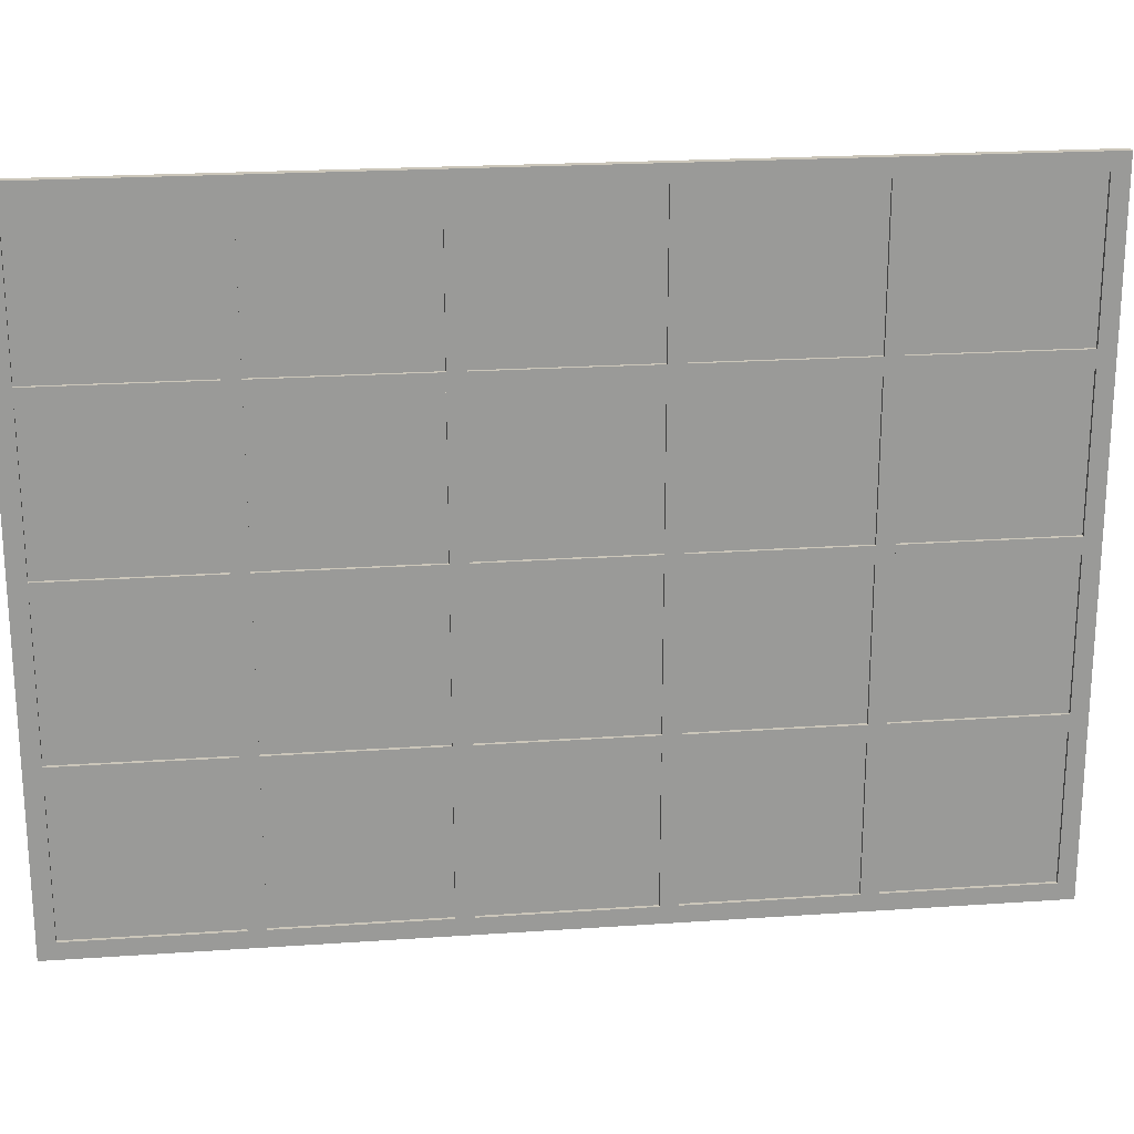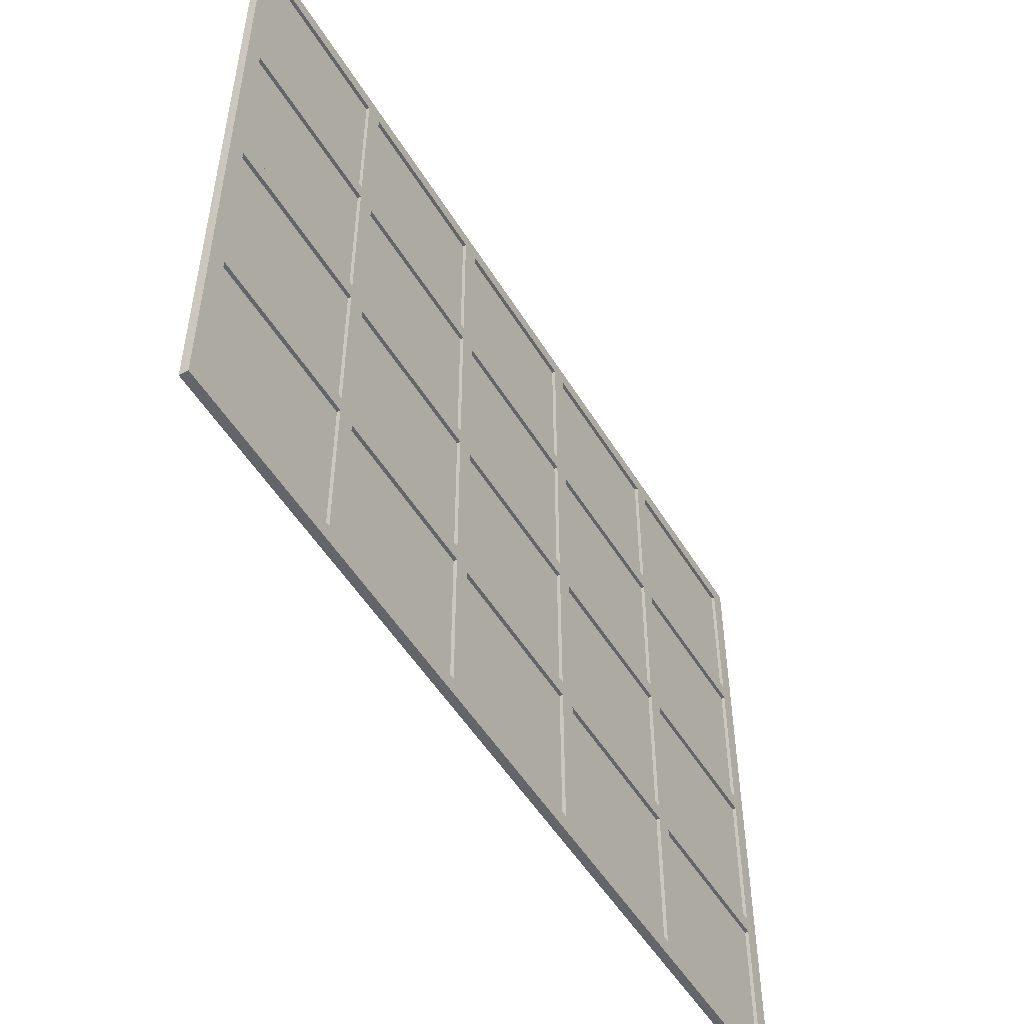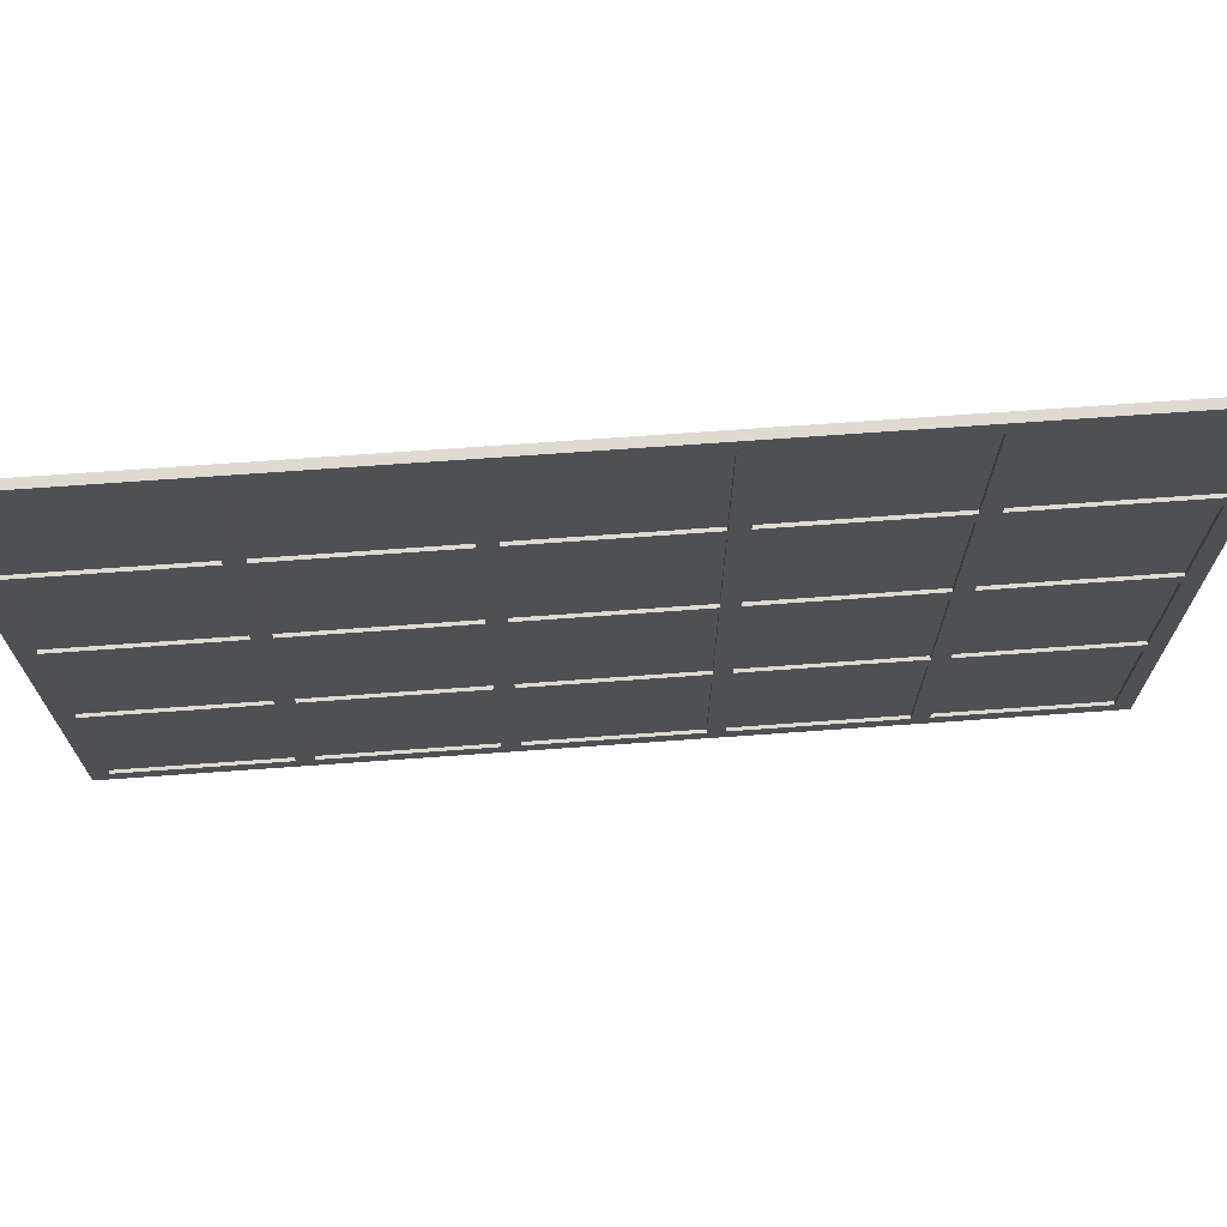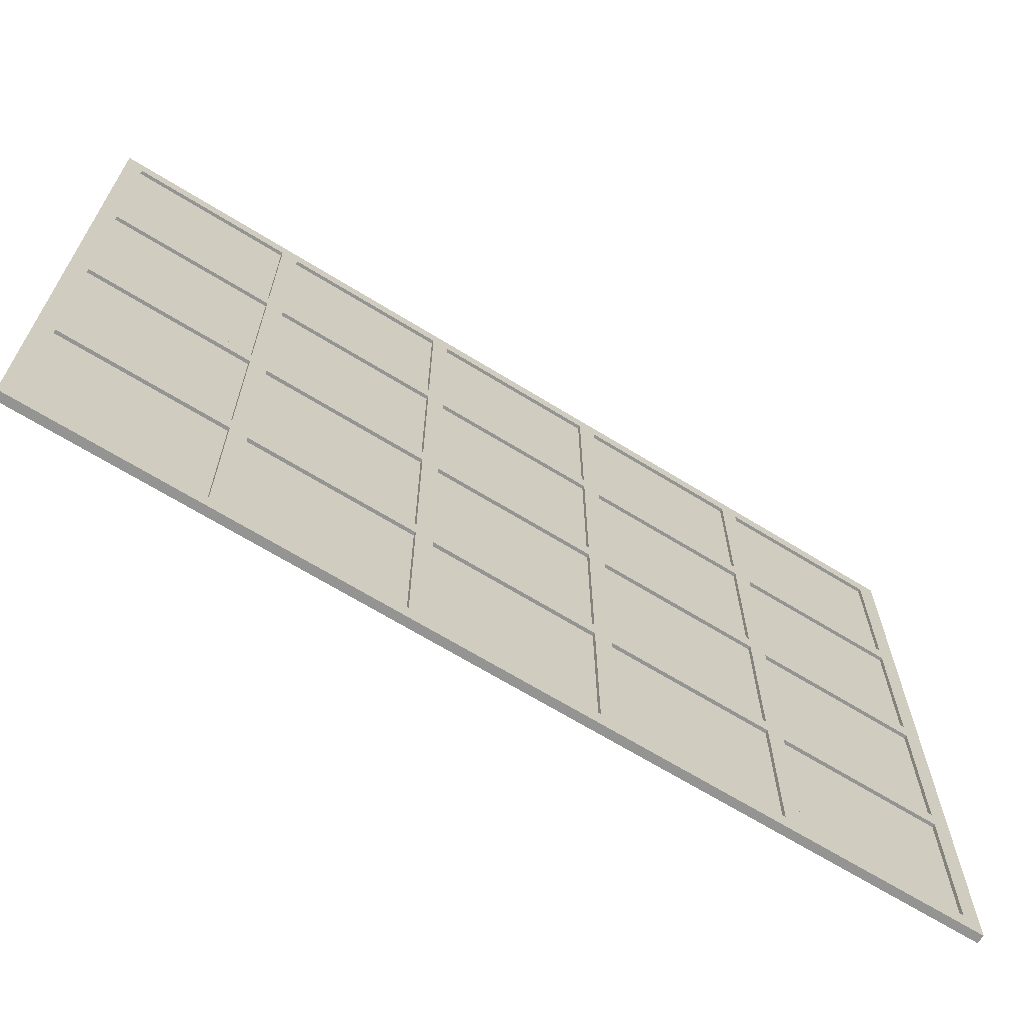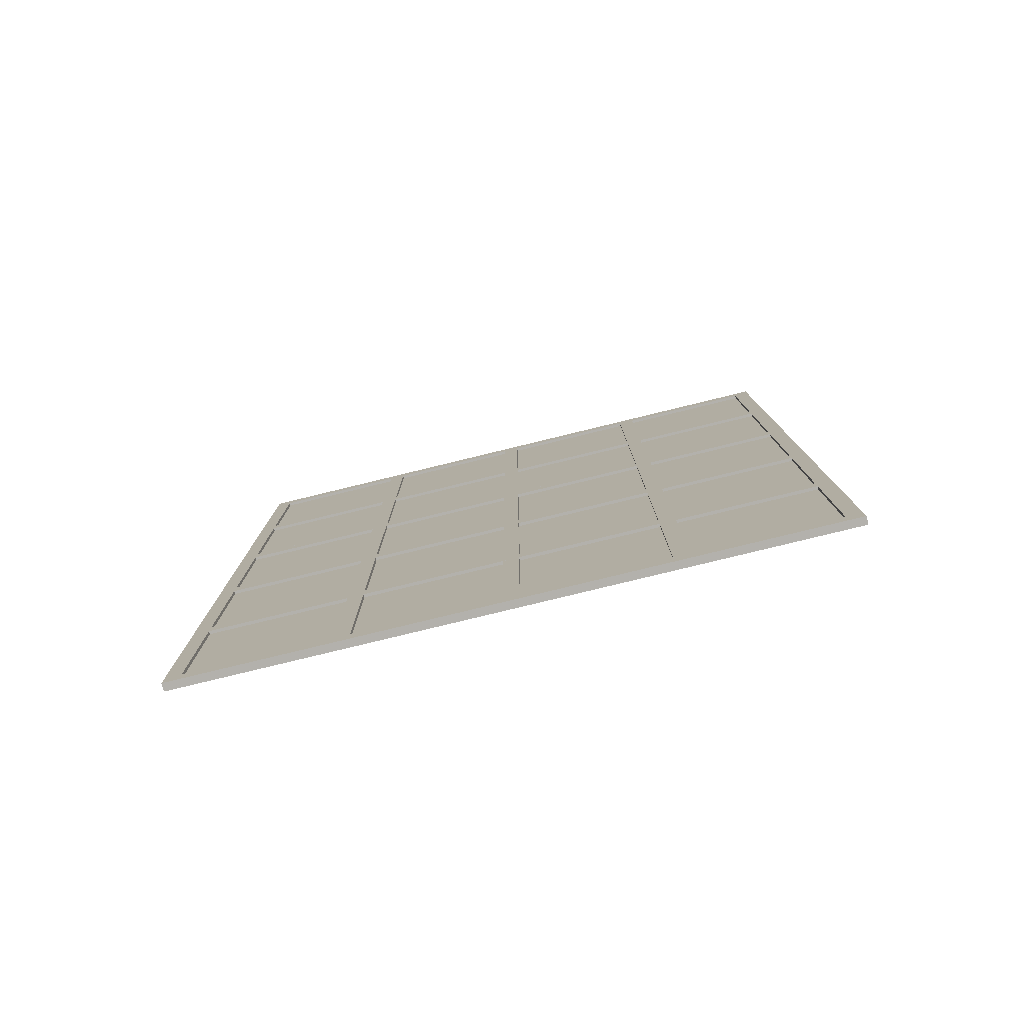
<metadata>
{"format":"obj","ext":"obj","renderer":"f3d","projection":"perspective","resolution":1024,"background":"white","views":[{"elev":21.2,"azim":83.0,"up":"+Y"},{"elev":-51.6,"azim":30.5,"up":"+Y"},{"elev":70.8,"azim":85.9,"up":"+Y"},{"elev":-66.9,"azim":58.2,"up":"+Y"},{"elev":-79.1,"azim":-76.3,"up":"+Z"}]}
</metadata>
<code>
o Cube.002
v -0.05 7.8 5.4
v -0.05 8 5.4
v -0.05 7.8 -5.4
v -0.05 8 -5.4
v 0.05 7.8 5.4
v 0.05 8 5.4
v 0.05 7.8 -5.4
v 0.05 8 -5.4
v -0.05 -1e-06 5.4
v -0.05 0.2 5.4
v -0.05 -1e-06 -5.4
v -0.05 0.2 -5.4
v 0.05 -1e-06 5.4
v 0.05 0.2 5.4
v 0.05 -1e-06 -5.4
v 0.05 0.2 -5.4
v -0.05 0.2 -5.2
v -0.05 7.8 -5.2
v -0.05 0.2 -5.4
v -0.05 7.8 -5.4
v 0.05 0.2 -5.2
v 0.05 7.8 -5.2
v 0.05 0.2 -5.4
v 0.05 7.8 -5.4
v -0.05 0.2 5.4
v -0.05 7.8 5.4
v -0.05 0.2 5.2
v -0.05 7.8 5.2
v 0.05 0.2 5.4
v 0.05 7.8 5.4
v 0.05 0.2 5.2
v 0.05 7.8 5.2
v -0.05 0.2 3.28
v -0.05 7.8 3.28
v -0.05 0.2 3.08
v -0.05 7.8 3.08
v 0.05 0.2 3.28
v 0.05 7.8 3.28
v 0.05 0.2 3.08
v 0.05 7.8 3.08
v -0.05 0.2 1.16
v -0.05 7.8 1.16
v -0.05 0.2 0.96
v -0.05 7.8 0.96
v 0.05 0.2 1.16
v 0.05 7.8 1.16
v 0.05 0.2 0.96
v 0.05 7.8 0.96
v -0.05 0.2 -0.96
v -0.05 7.8 -0.96
v -0.05 0.2 -1.16
v -0.05 7.8 -1.16
v 0.05 0.2 -0.96
v 0.05 7.8 -0.96
v 0.05 0.2 -1.16
v 0.05 7.8 -1.16
v -0.05 0.2 -3.08
v -0.05 7.8 -3.08
v -0.05 0.2 -3.28
v -0.05 7.8 -3.28
v 0.05 0.2 -3.08
v 0.05 7.8 -3.08
v 0.05 0.2 -3.28
v 0.05 7.8 -3.28
v -0.05 1.95 5.2
v -0.05 2.15 5.2
v -0.05 1.95 3.28
v -0.05 2.15 3.28
v 0.05 1.95 5.2
v 0.05 2.15 5.2
v 0.05 1.95 3.28
v 0.05 2.15 3.28
v -0.05 1.95 -1.16
v -0.05 2.15 -1.16
v -0.05 1.95 -3.08
v -0.05 2.15 -3.08
v 0.05 1.95 -1.16
v 0.05 2.15 -1.16
v 0.05 1.95 -3.08
v 0.05 2.15 -3.08
v -0.05 1.95 -3.28
v -0.05 2.15 -3.28
v -0.05 1.95 -5.2
v -0.05 2.15 -5.2
v 0.05 1.95 -3.28
v 0.05 2.15 -3.28
v 0.05 1.95 -5.2
v 0.05 2.15 -5.2
v -0.05 1.95 0.96
v -0.05 2.15 0.96
v -0.05 1.95 -0.96
v -0.05 2.15 -0.96
v 0.05 1.95 0.96
v 0.05 2.15 0.96
v 0.05 1.95 -0.96
v 0.05 2.15 -0.96
v -0.05 1.95 3.08
v -0.05 2.15 3.08
v -0.05 1.95 1.16
v -0.05 2.15 1.16
v 0.05 1.95 3.08
v 0.05 2.15 3.08
v 0.05 1.95 1.16
v 0.05 2.15 1.16
v -0.05 3.9 0.96
v -0.05 4.1 0.96
v -0.05 3.9 -0.96
v -0.05 4.1 -0.96
v 0.05 3.9 0.96
v 0.05 4.1 0.96
v 0.05 3.9 -0.96
v 0.05 4.1 -0.96
v -0.05 5.85 0.96
v -0.05 6.05 0.96
v -0.05 5.85 -0.96
v -0.05 6.05 -0.96
v 0.05 5.85 0.96
v 0.05 6.05 0.96
v 0.05 5.85 -0.96
v 0.05 6.05 -0.96
v -0.05 5.85 3.08
v -0.05 6.05 3.08
v -0.05 5.85 1.16
v -0.05 6.05 1.16
v 0.05 5.85 3.08
v 0.05 6.05 3.08
v 0.05 5.85 1.16
v 0.05 6.05 1.16
v -0.05 3.9 3.08
v -0.05 4.1 3.08
v -0.05 3.9 1.16
v -0.05 4.1 1.16
v 0.05 3.9 3.08
v 0.05 4.1 3.08
v 0.05 3.9 1.16
v 0.05 4.1 1.16
v -0.05 5.85 5.2
v -0.05 6.05 5.2
v -0.05 5.85 3.28
v -0.05 6.05 3.28
v 0.05 5.85 5.2
v 0.05 6.05 5.2
v 0.05 5.85 3.28
v 0.05 6.05 3.28
v -0.05 3.9 5.2
v -0.05 4.1 5.2
v -0.05 3.9 3.28
v -0.05 4.1 3.28
v 0.05 3.9 5.2
v 0.05 4.1 5.2
v 0.05 3.9 3.28
v 0.05 4.1 3.28
v -0.05 5.85 -1.16
v -0.05 6.05 -1.16
v -0.05 5.85 -3.08
v -0.05 6.05 -3.08
v 0.05 5.85 -1.16
v 0.05 6.05 -1.16
v 0.05 5.85 -3.08
v 0.05 6.05 -3.08
v -0.05 3.9 -1.16
v -0.05 4.1 -1.16
v -0.05 3.9 -3.08
v -0.05 4.1 -3.08
v 0.05 3.9 -1.16
v 0.05 4.1 -1.16
v 0.05 3.9 -3.08
v 0.05 4.1 -3.08
v -0.05 5.85 -3.28
v -0.05 6.05 -3.28
v -0.05 5.85 -5.2
v -0.05 6.05 -5.2
v 0.05 5.85 -3.28
v 0.05 6.05 -3.28
v 0.05 5.85 -5.2
v 0.05 6.05 -5.2
v -0.05 3.9 -3.28
v -0.05 4.1 -3.28
v -0.05 3.9 -5.2
v -0.05 4.1 -5.2
v 0.05 3.9 -3.28
v 0.05 4.1 -3.28
v 0.05 3.9 -5.2
v 0.05 4.1 -5.2
f 1 2 4 3
f 3 4 8 7
f 7 8 6 5
f 5 6 2 1
f 3 7 5 1
f 8 4 2 6
f 9 10 12 11
f 11 12 16 15
f 15 16 14 13
f 13 14 10 9
f 11 15 13 9
f 16 12 10 14
f 17 18 20 19
f 19 20 24 23
f 23 24 22 21
f 21 22 18 17
f 19 23 21 17
f 24 20 18 22
f 25 26 28 27
f 27 28 32 31
f 31 32 30 29
f 29 30 26 25
f 27 31 29 25
f 32 28 26 30
f 33 34 36 35
f 35 36 40 39
f 39 40 38 37
f 37 38 34 33
f 35 39 37 33
f 40 36 34 38
f 41 42 44 43
f 43 44 48 47
f 47 48 46 45
f 45 46 42 41
f 43 47 45 41
f 48 44 42 46
f 49 50 52 51
f 51 52 56 55
f 55 56 54 53
f 53 54 50 49
f 51 55 53 49
f 56 52 50 54
f 57 58 60 59
f 59 60 64 63
f 63 64 62 61
f 61 62 58 57
f 59 63 61 57
f 64 60 58 62
f 65 66 68 67
f 67 68 72 71
f 71 72 70 69
f 69 70 66 65
f 67 71 69 65
f 72 68 66 70
f 73 74 76 75
f 75 76 80 79
f 79 80 78 77
f 77 78 74 73
f 75 79 77 73
f 80 76 74 78
f 81 82 84 83
f 83 84 88 87
f 87 88 86 85
f 85 86 82 81
f 83 87 85 81
f 88 84 82 86
f 89 90 92 91
f 91 92 96 95
f 95 96 94 93
f 93 94 90 89
f 91 95 93 89
f 96 92 90 94
f 97 98 100 99
f 99 100 104 103
f 103 104 102 101
f 101 102 98 97
f 99 103 101 97
f 104 100 98 102
f 105 106 108 107
f 107 108 112 111
f 111 112 110 109
f 109 110 106 105
f 107 111 109 105
f 112 108 106 110
f 113 114 116 115
f 115 116 120 119
f 119 120 118 117
f 117 118 114 113
f 115 119 117 113
f 120 116 114 118
f 121 122 124 123
f 123 124 128 127
f 127 128 126 125
f 125 126 122 121
f 123 127 125 121
f 128 124 122 126
f 129 130 132 131
f 131 132 136 135
f 135 136 134 133
f 133 134 130 129
f 131 135 133 129
f 136 132 130 134
f 137 138 140 139
f 139 140 144 143
f 143 144 142 141
f 141 142 138 137
f 139 143 141 137
f 144 140 138 142
f 145 146 148 147
f 147 148 152 151
f 151 152 150 149
f 149 150 146 145
f 147 151 149 145
f 152 148 146 150
f 153 154 156 155
f 155 156 160 159
f 159 160 158 157
f 157 158 154 153
f 155 159 157 153
f 160 156 154 158
f 161 162 164 163
f 163 164 168 167
f 167 168 166 165
f 165 166 162 161
f 163 167 165 161
f 168 164 162 166
f 169 170 172 171
f 171 172 176 175
f 175 176 174 173
f 173 174 170 169
f 171 175 173 169
f 176 172 170 174
f 177 178 180 179
f 179 180 184 183
f 183 184 182 181
f 181 182 178 177
f 179 183 181 177
f 184 180 178 182
o Cube.009
v -0.01 0.2 -3.28
v -0.01 1.95 -3.28
v -0.01 0.2 -5.2
v -0.01 1.95 -5.2
v 0.01 0.2 -3.28
v 0.01 1.95 -3.28
v 0.01 0.2 -5.2
v 0.01 1.95 -5.2
v -0.01 0.2 5.2
v -0.01 1.95 5.2
v -0.01 0.2 3.28
v -0.01 1.95 3.28
v 0.01 0.2 5.2
v 0.01 1.95 5.2
v 0.01 0.2 3.28
v 0.01 1.95 3.28
v -0.01 0.2 -1.16
v -0.01 1.95 -1.16
v -0.01 0.2 -3.08
v -0.01 1.95 -3.08
v 0.01 0.2 -1.16
v 0.01 1.95 -1.16
v 0.01 0.2 -3.08
v 0.01 1.95 -3.08
v -0.01 0.2 0.96
v -0.01 1.95 0.96
v -0.01 0.2 -0.96
v -0.01 1.95 -0.96
v 0.01 0.2 0.96
v 0.01 1.95 0.96
v 0.01 0.2 -0.96
v 0.01 1.95 -0.96
v -0.01 0.2 3.08
v -0.01 1.95 3.08
v -0.01 0.2 1.16
v -0.01 1.95 1.16
v 0.01 0.2 3.08
v 0.01 1.95 3.08
v 0.01 0.2 1.16
v 0.01 1.95 1.16
v -0.01 2.15 0.96
v -0.01 3.9 0.96
v -0.01 2.15 -0.96
v -0.01 3.9 -0.96
v 0.01 2.15 0.96
v 0.01 3.9 0.96
v 0.01 2.15 -0.96
v 0.01 3.9 -0.96
v -0.01 4.1 0.96
v -0.01 5.85 0.96
v -0.01 4.1 -0.96
v -0.01 5.85 -0.96
v 0.01 4.1 0.96
v 0.01 5.85 0.96
v 0.01 4.1 -0.96
v 0.01 5.85 -0.96
v -0.01 6.05 0.96
v -0.01 7.8 0.96
v -0.01 6.05 -0.96
v -0.01 7.8 -0.96
v 0.01 6.05 0.96
v 0.01 7.8 0.96
v 0.01 6.05 -0.96
v 0.01 7.8 -0.96
v -0.01 6.05 3.08
v -0.01 7.8 3.08
v -0.01 6.05 1.16
v -0.01 7.8 1.16
v 0.01 6.05 3.08
v 0.01 7.8 3.08
v 0.01 6.05 1.16
v 0.01 7.8 1.16
v -0.01 4.1 3.08
v -0.01 5.85 3.08
v -0.01 4.1 1.16
v -0.01 5.85 1.16
v 0.01 4.1 3.08
v 0.01 5.85 3.08
v 0.01 4.1 1.16
v 0.01 5.85 1.16
v -0.01 2.15 3.08
v -0.01 3.9 3.08
v -0.01 2.15 1.16
v -0.01 3.9 1.16
v 0.01 2.15 3.08
v 0.01 3.9 3.08
v 0.01 2.15 1.16
v 0.01 3.9 1.16
v -0.01 6.05 5.2
v -0.01 7.8 5.2
v -0.01 6.05 3.28
v -0.01 7.8 3.28
v 0.01 6.05 5.2
v 0.01 7.8 5.2
v 0.01 6.05 3.28
v 0.01 7.8 3.28
v -0.01 4.1 5.2
v -0.01 5.85 5.2
v -0.01 4.1 3.28
v -0.01 5.85 3.28
v 0.01 4.1 5.2
v 0.01 5.85 5.2
v 0.01 4.1 3.28
v 0.01 5.85 3.28
v -0.01 2.15 5.2
v -0.01 3.9 5.2
v -0.01 2.15 3.28
v -0.01 3.9 3.28
v 0.01 2.15 5.2
v 0.01 3.9 5.2
v 0.01 2.15 3.28
v 0.01 3.9 3.28
v -0.01 6.05 -1.16
v -0.01 7.8 -1.16
v -0.01 6.05 -3.08
v -0.01 7.8 -3.08
v 0.01 6.05 -1.16
v 0.01 7.8 -1.16
v 0.01 6.05 -3.08
v 0.01 7.8 -3.08
v -0.01 4.1 -1.16
v -0.01 5.85 -1.16
v -0.01 4.1 -3.08
v -0.01 5.85 -3.08
v 0.01 4.1 -1.16
v 0.01 5.85 -1.16
v 0.01 4.1 -3.08
v 0.01 5.85 -3.08
v -0.01 2.15 -1.16
v -0.01 3.9 -1.16
v -0.01 2.15 -3.08
v -0.01 3.9 -3.08
v 0.01 2.15 -1.16
v 0.01 3.9 -1.16
v 0.01 2.15 -3.08
v 0.01 3.9 -3.08
v -0.01 6.05 -3.28
v -0.01 7.8 -3.28
v -0.01 6.05 -5.2
v -0.01 7.8 -5.2
v 0.01 6.05 -3.28
v 0.01 7.8 -3.28
v 0.01 6.05 -5.2
v 0.01 7.8 -5.2
v -0.01 4.1 -3.28
v -0.01 5.85 -3.28
v -0.01 4.1 -5.2
v -0.01 5.85 -5.2
v 0.01 4.1 -3.28
v 0.01 5.85 -3.28
v 0.01 4.1 -5.2
v 0.01 5.85 -5.2
v -0.01 2.15 -3.28
v -0.01 3.9 -3.28
v -0.01 2.15 -5.2
v -0.01 3.9 -5.2
v 0.01 2.15 -3.28
v 0.01 3.9 -3.28
v 0.01 2.15 -5.2
v 0.01 3.9 -5.2
f 185 186 188 187
f 187 188 192 191
f 191 192 190 189
f 189 190 186 185
f 187 191 189 185
f 192 188 186 190
f 193 194 196 195
f 195 196 200 199
f 199 200 198 197
f 197 198 194 193
f 195 199 197 193
f 200 196 194 198
f 201 202 204 203
f 203 204 208 207
f 207 208 206 205
f 205 206 202 201
f 203 207 205 201
f 208 204 202 206
f 209 210 212 211
f 211 212 216 215
f 215 216 214 213
f 213 214 210 209
f 211 215 213 209
f 216 212 210 214
f 217 218 220 219
f 219 220 224 223
f 223 224 222 221
f 221 222 218 217
f 219 223 221 217
f 224 220 218 222
f 225 226 228 227
f 227 228 232 231
f 231 232 230 229
f 229 230 226 225
f 227 231 229 225
f 232 228 226 230
f 233 234 236 235
f 235 236 240 239
f 239 240 238 237
f 237 238 234 233
f 235 239 237 233
f 240 236 234 238
f 241 242 244 243
f 243 244 248 247
f 247 248 246 245
f 245 246 242 241
f 243 247 245 241
f 248 244 242 246
f 249 250 252 251
f 251 252 256 255
f 255 256 254 253
f 253 254 250 249
f 251 255 253 249
f 256 252 250 254
f 257 258 260 259
f 259 260 264 263
f 263 264 262 261
f 261 262 258 257
f 259 263 261 257
f 264 260 258 262
f 265 266 268 267
f 267 268 272 271
f 271 272 270 269
f 269 270 266 265
f 267 271 269 265
f 272 268 266 270
f 273 274 276 275
f 275 276 280 279
f 279 280 278 277
f 277 278 274 273
f 275 279 277 273
f 280 276 274 278
f 281 282 284 283
f 283 284 288 287
f 287 288 286 285
f 285 286 282 281
f 283 287 285 281
f 288 284 282 286
f 289 290 292 291
f 291 292 296 295
f 295 296 294 293
f 293 294 290 289
f 291 295 293 289
f 296 292 290 294
f 297 298 300 299
f 299 300 304 303
f 303 304 302 301
f 301 302 298 297
f 299 303 301 297
f 304 300 298 302
f 305 306 308 307
f 307 308 312 311
f 311 312 310 309
f 309 310 306 305
f 307 311 309 305
f 312 308 306 310
f 313 314 316 315
f 315 316 320 319
f 319 320 318 317
f 317 318 314 313
f 315 319 317 313
f 320 316 314 318
f 321 322 324 323
f 323 324 328 327
f 327 328 326 325
f 325 326 322 321
f 323 327 325 321
f 328 324 322 326
f 329 330 332 331
f 331 332 336 335
f 335 336 334 333
f 333 334 330 329
f 331 335 333 329
f 336 332 330 334
f 337 338 340 339
f 339 340 344 343
f 343 344 342 341
f 341 342 338 337
f 339 343 341 337
f 344 340 338 342

</code>
